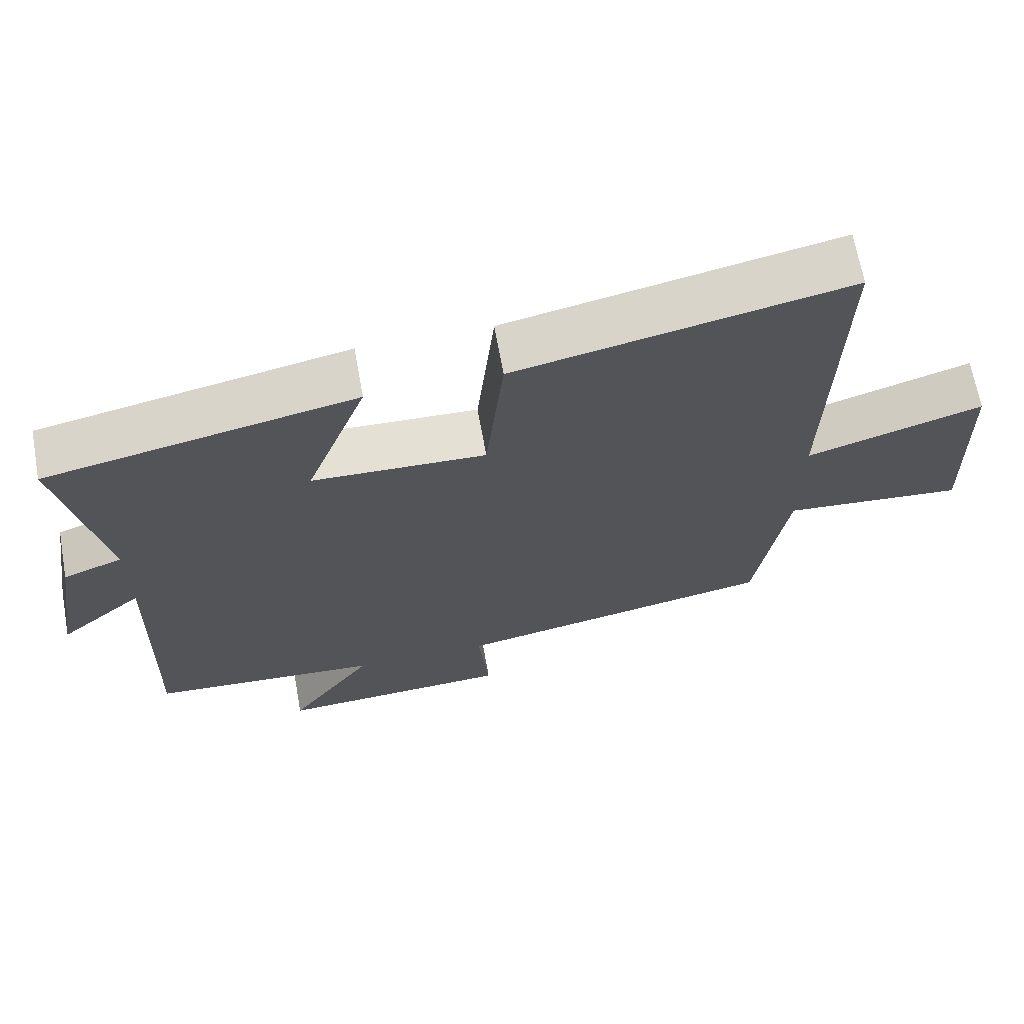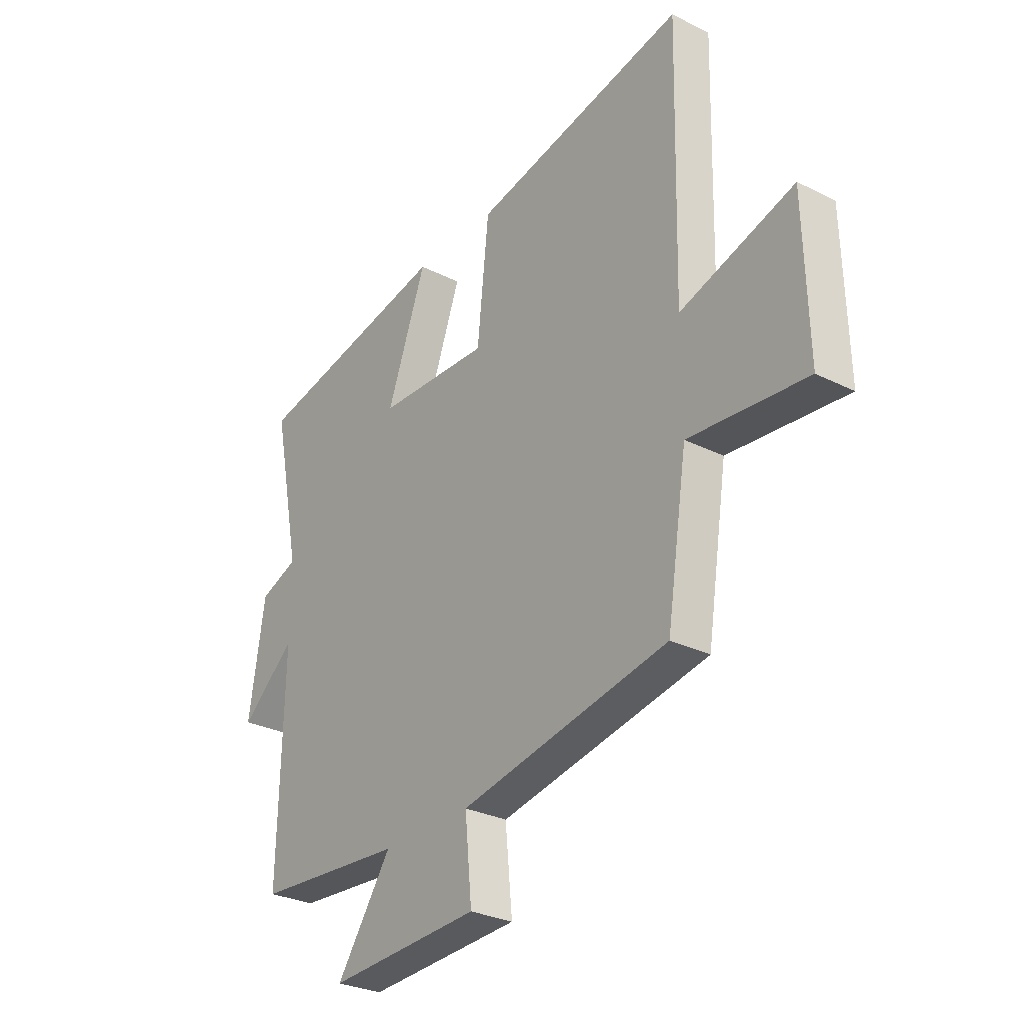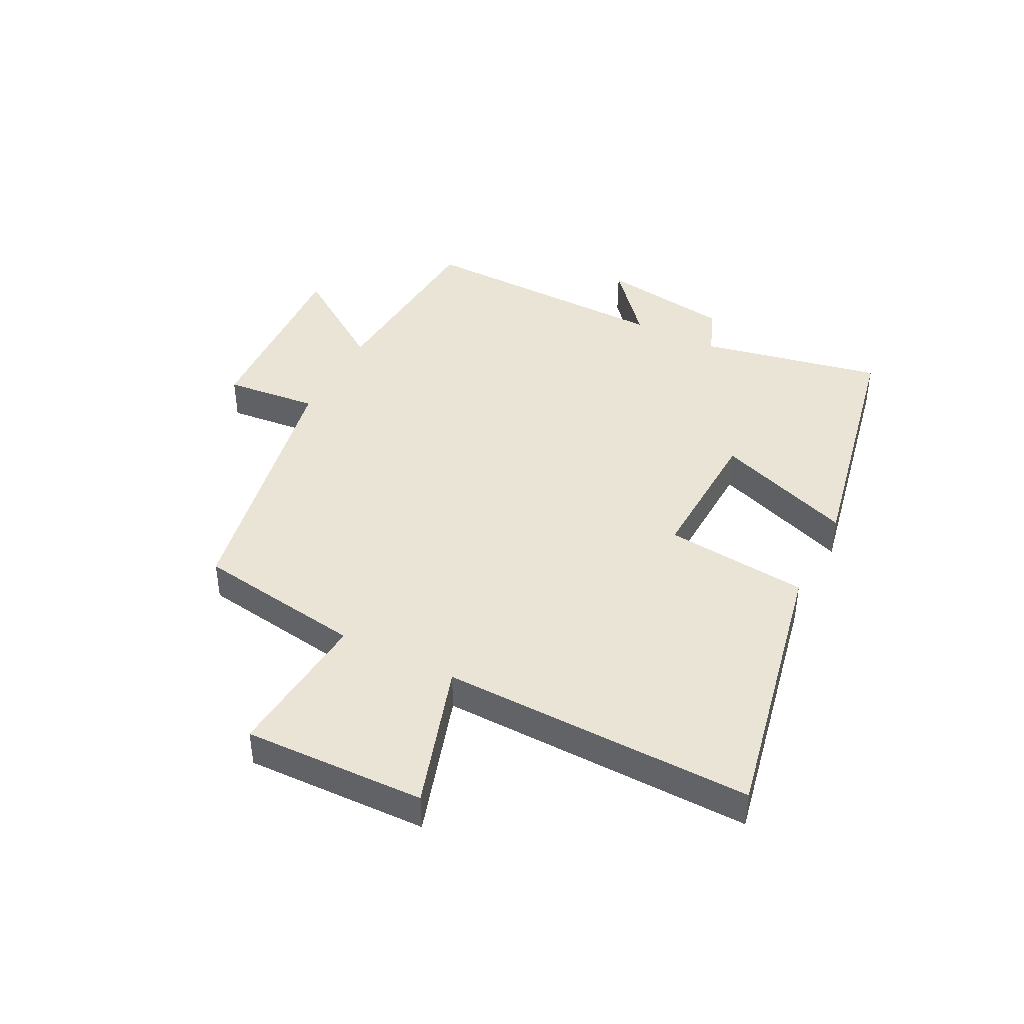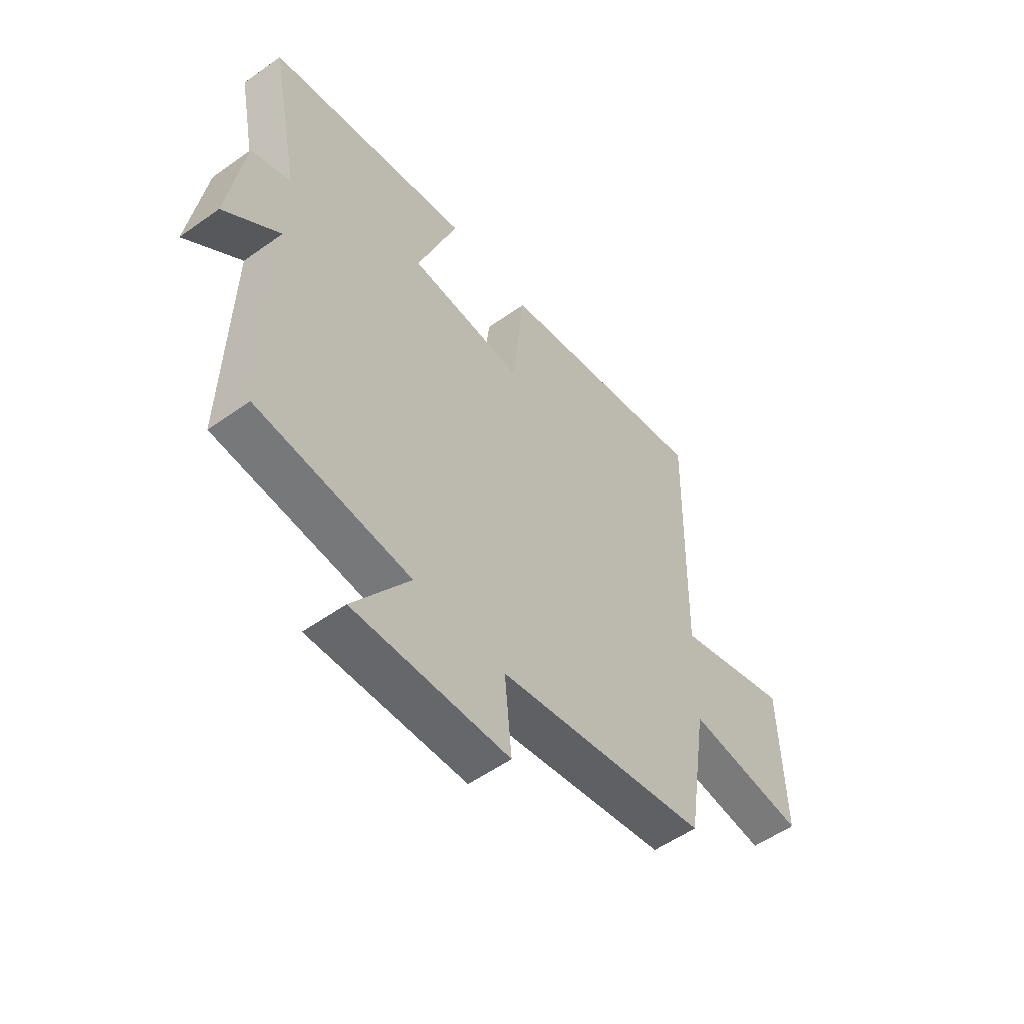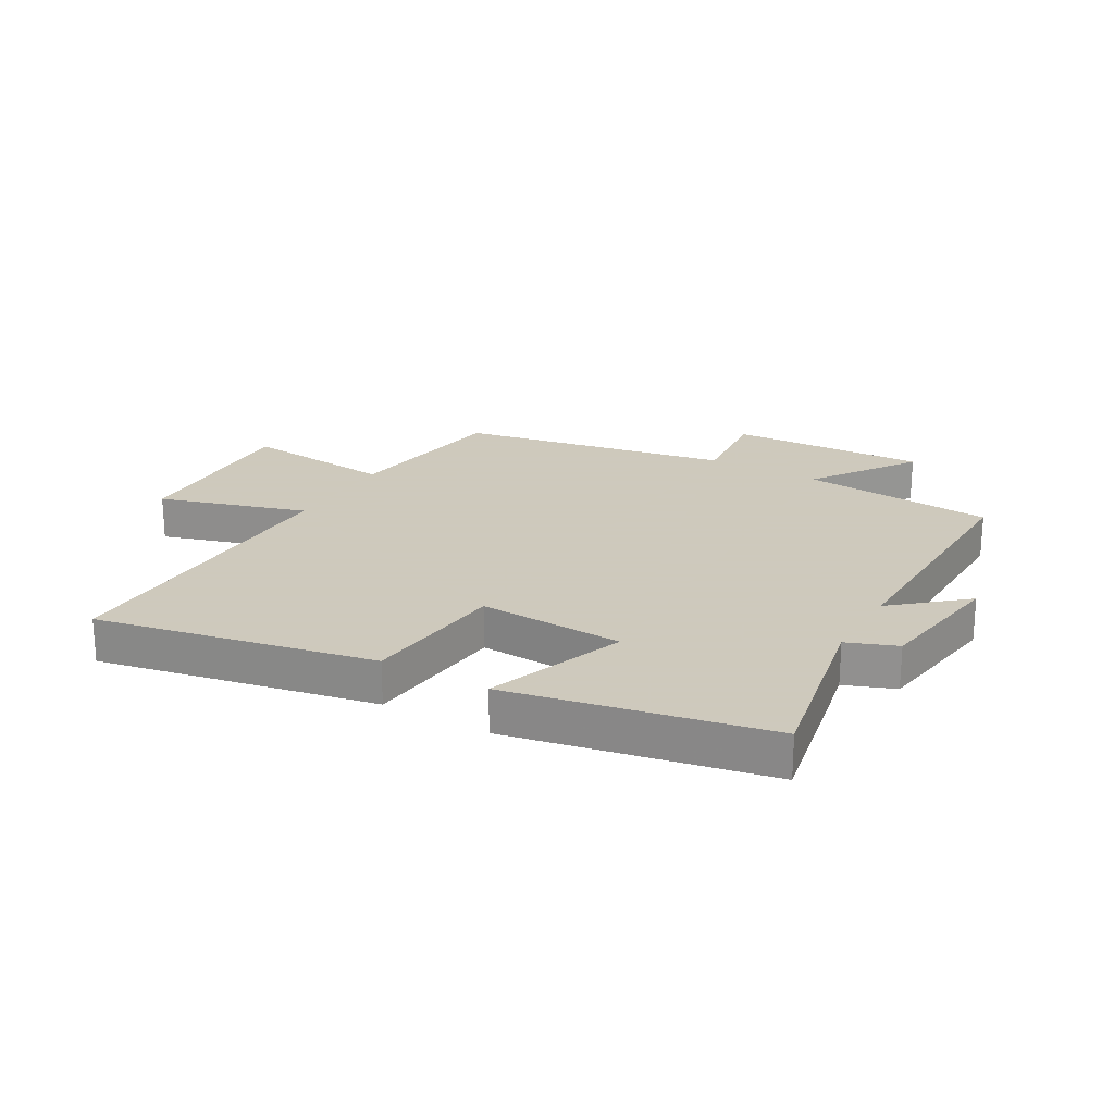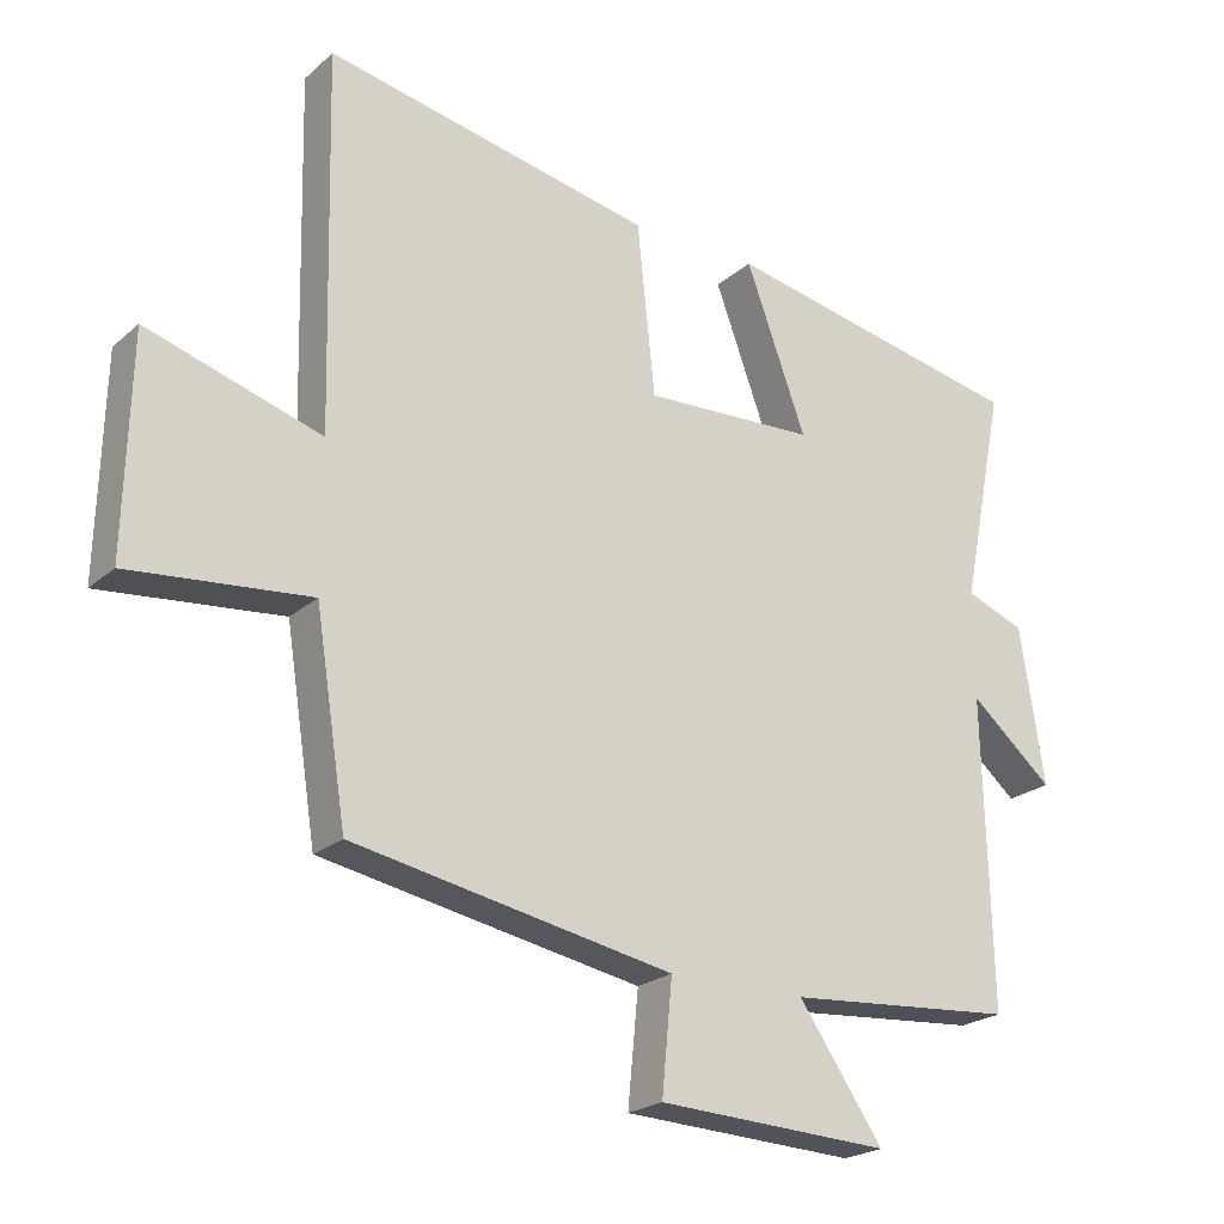
<metadata>
{"format":"obj","ext":"obj","renderer":"f3d","projection":"perspective","resolution":1024,"background":"white","views":[{"elev":67.0,"azim":169.8,"up":"+Z"},{"elev":-29.1,"azim":-126.7,"up":"+Z"},{"elev":42.5,"azim":-63.1,"up":"+Y"},{"elev":-54.2,"azim":127.1,"up":"+Z"},{"elev":22.6,"azim":29.9,"up":"+Y"},{"elev":-22.2,"azim":-34.5,"up":"+Z"}]}
</metadata>
<code>
v -0.512 0.07 0.594
v -0.051 0.07 0.5
v -0.026 0.07 0.259
v 0.216 0.07 0.269
v 0.131 0.07 0.5
v 0.561 0.07 0.413
v 0.5 0.07 0.108
v 0.583 0.07 0.076
v 0.617 0.07 -0.144
v 0.5 0.07 -0.044
v 0.51 0.07 -0.475
v 0.188 0.07 -0.5
v 0.307 0.07 -0.672
v -0.021 0.07 -0.656
v -0.006 0.07 -0.5
v -0.456 0.07 -0.414
v -0.5 0.07 -0.133
v -0.753 0.07 -0.157
v -0.745 0.07 0.147
v -0.5 0.07 0.071
v -0.512 0 0.594
v -0.051 0 0.5
v -0.026 0 0.259
v 0.216 0 0.269
v 0.131 0 0.5
v 0.561 0 0.413
v 0.5 0 0.108
v 0.583 0 0.076
v 0.617 0 -0.144
v 0.5 0 -0.044
v 0.51 0 -0.475
v 0.188 0 -0.5
v 0.307 0 -0.672
v -0.021 0 -0.656
v -0.006 0 -0.5
v -0.456 0 -0.414
v -0.5 0 -0.133
v -0.753 0 -0.157
v -0.745 0 0.147
v -0.5 0 0.071
f 17 18 19 20
f 15 16 17 20
f 1 2 3
f 20 1 3
f 15 20 3
f 12 13 14 15
f 15 3 4
f 12 15 4
f 11 12 4
f 10 11 4
f 7 8 9 10
f 7 10 4 5
f 5 6 7
f 40 39 38 37
f 40 37 36 35
f 23 22 21
f 23 21 40
f 23 40 35
f 35 34 33 32
f 24 23 35
f 24 35 32
f 24 32 31
f 24 31 30
f 30 29 28 27
f 25 24 30 27
f 27 26 25
f 1 21 22 2
f 2 22 23 3
f 3 23 24 4
f 4 24 25 5
f 5 25 26 6
f 6 26 27 7
f 7 27 28 8
f 8 28 29 9
f 9 29 30 10
f 10 30 31 11
f 11 31 32 12
f 12 32 33 13
f 13 33 34 14
f 14 34 35 15
f 15 35 36 16
f 16 36 37 17
f 17 37 38 18
f 18 38 39 19
f 19 39 40 20
f 20 40 21 1

</code>
